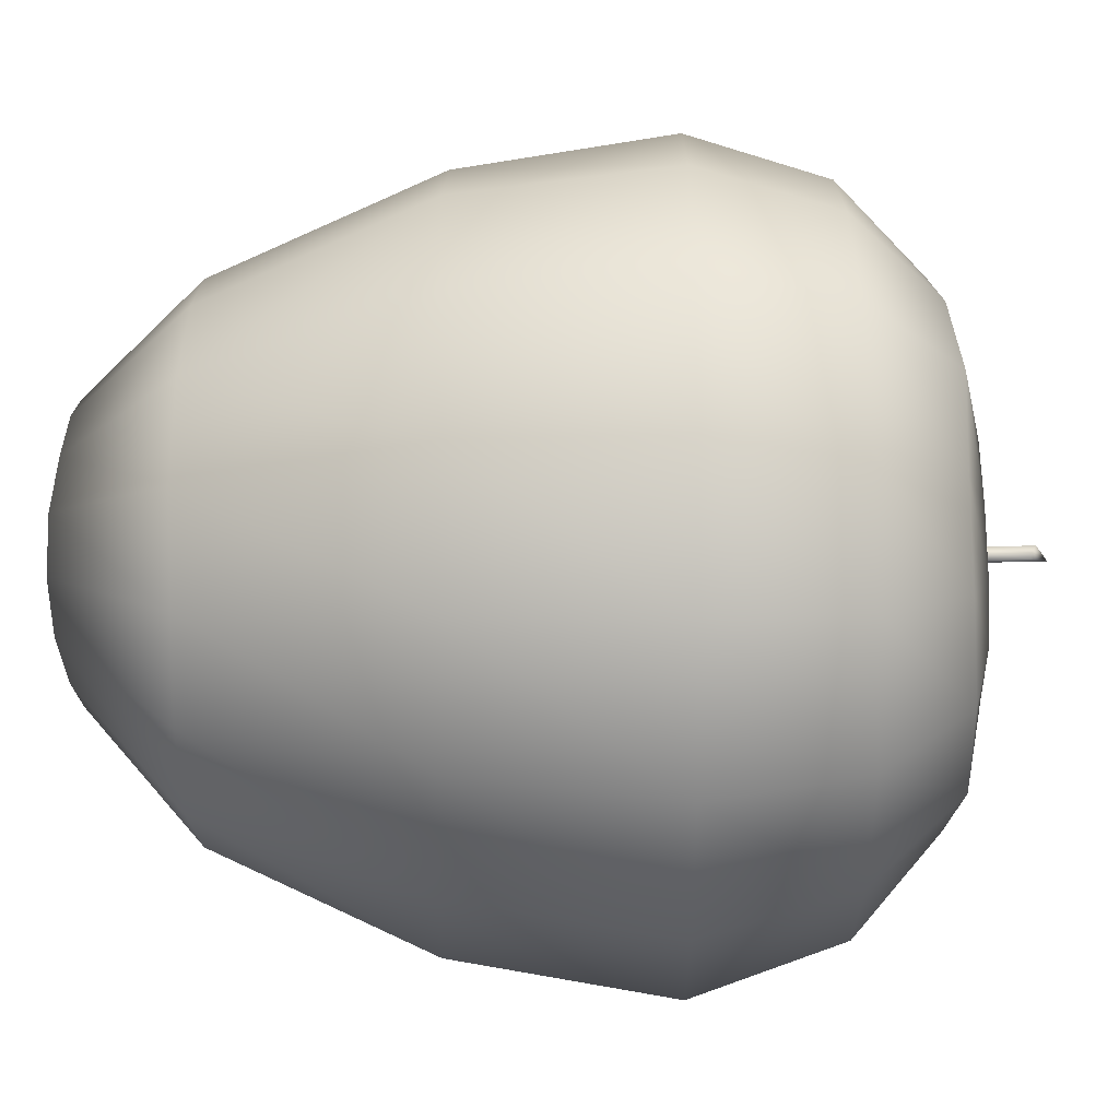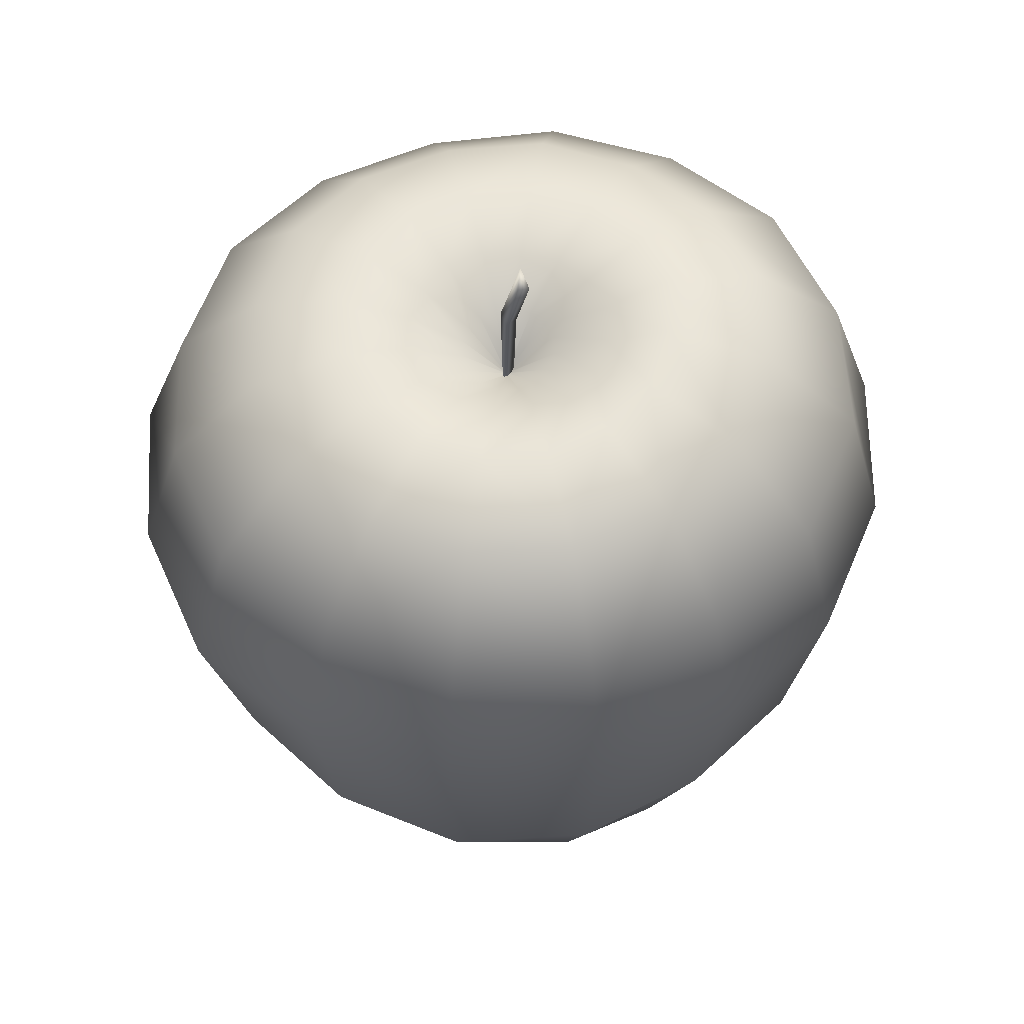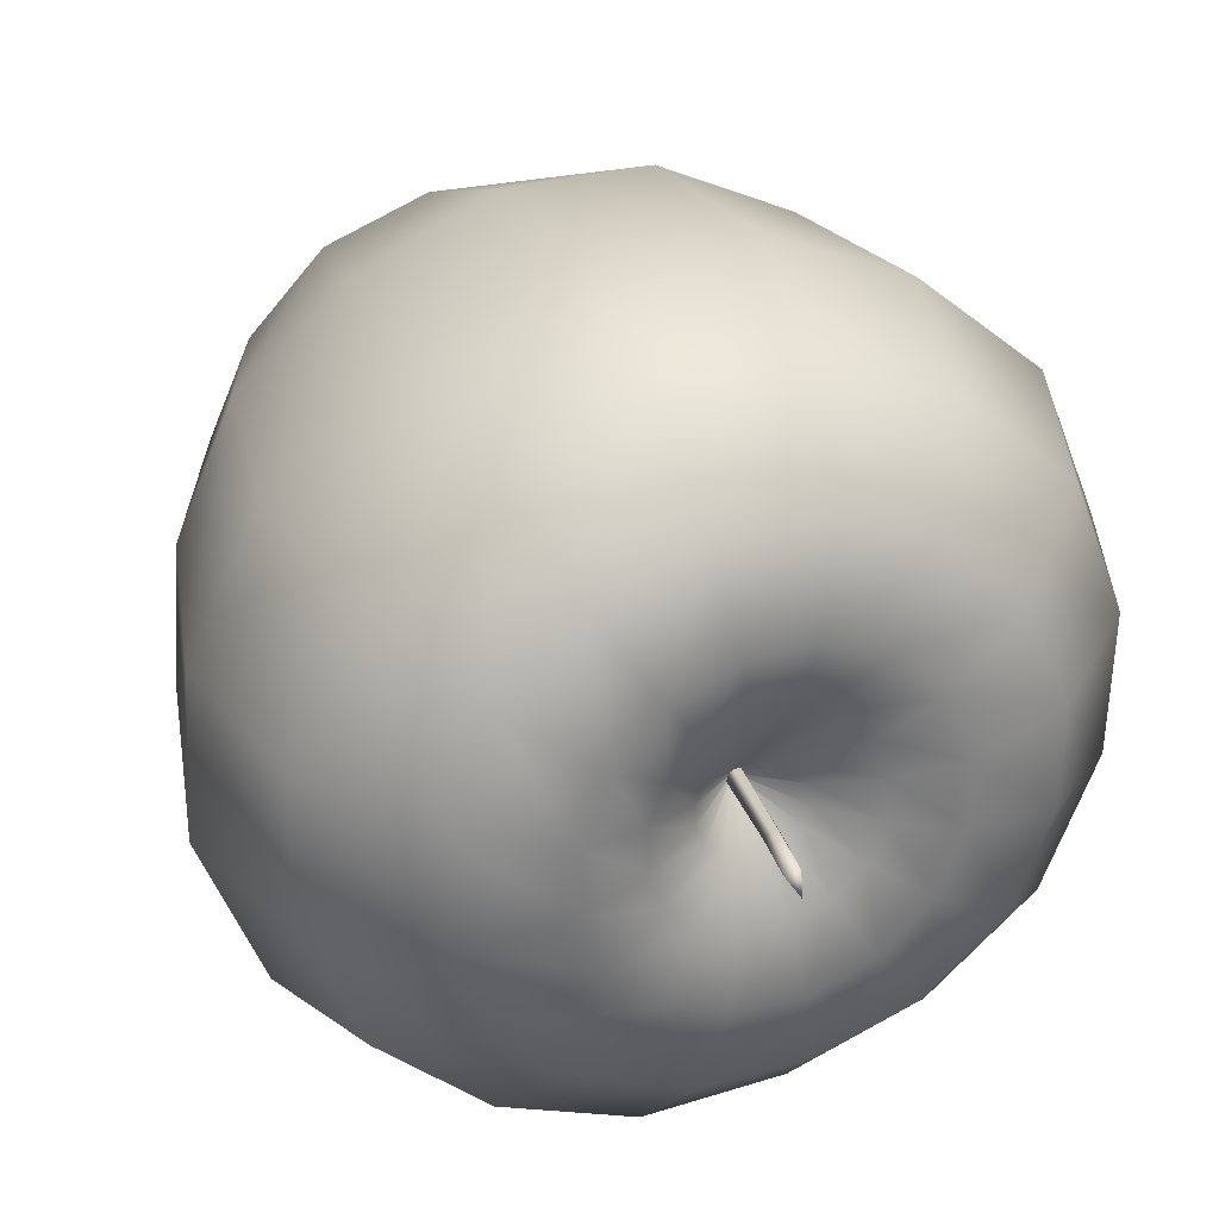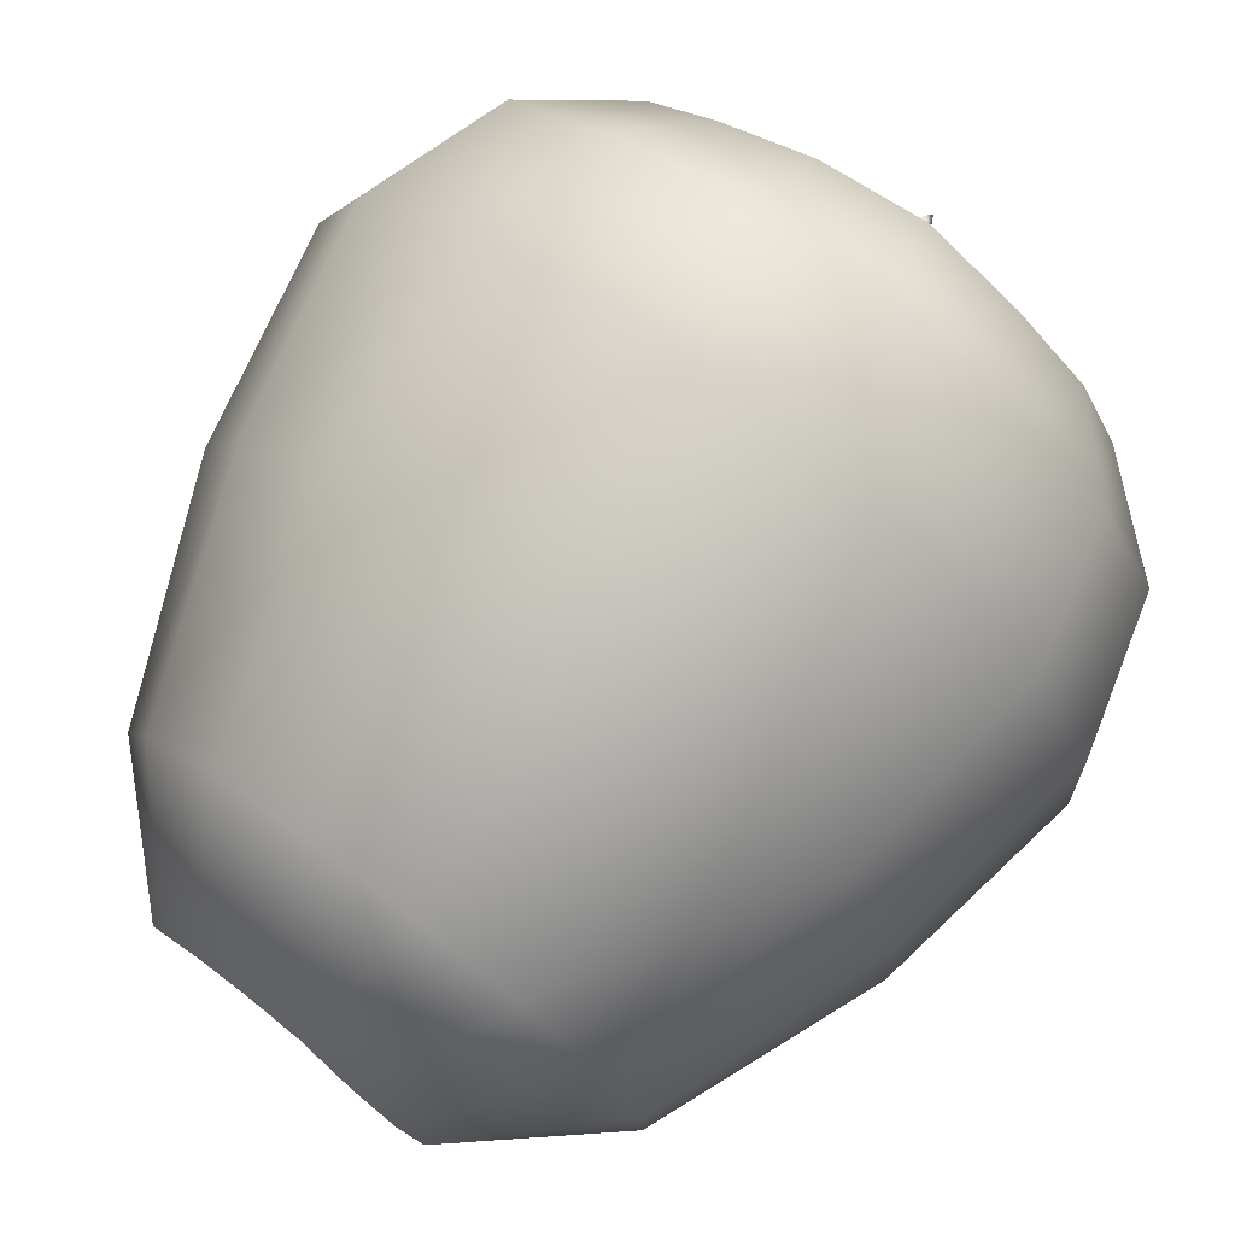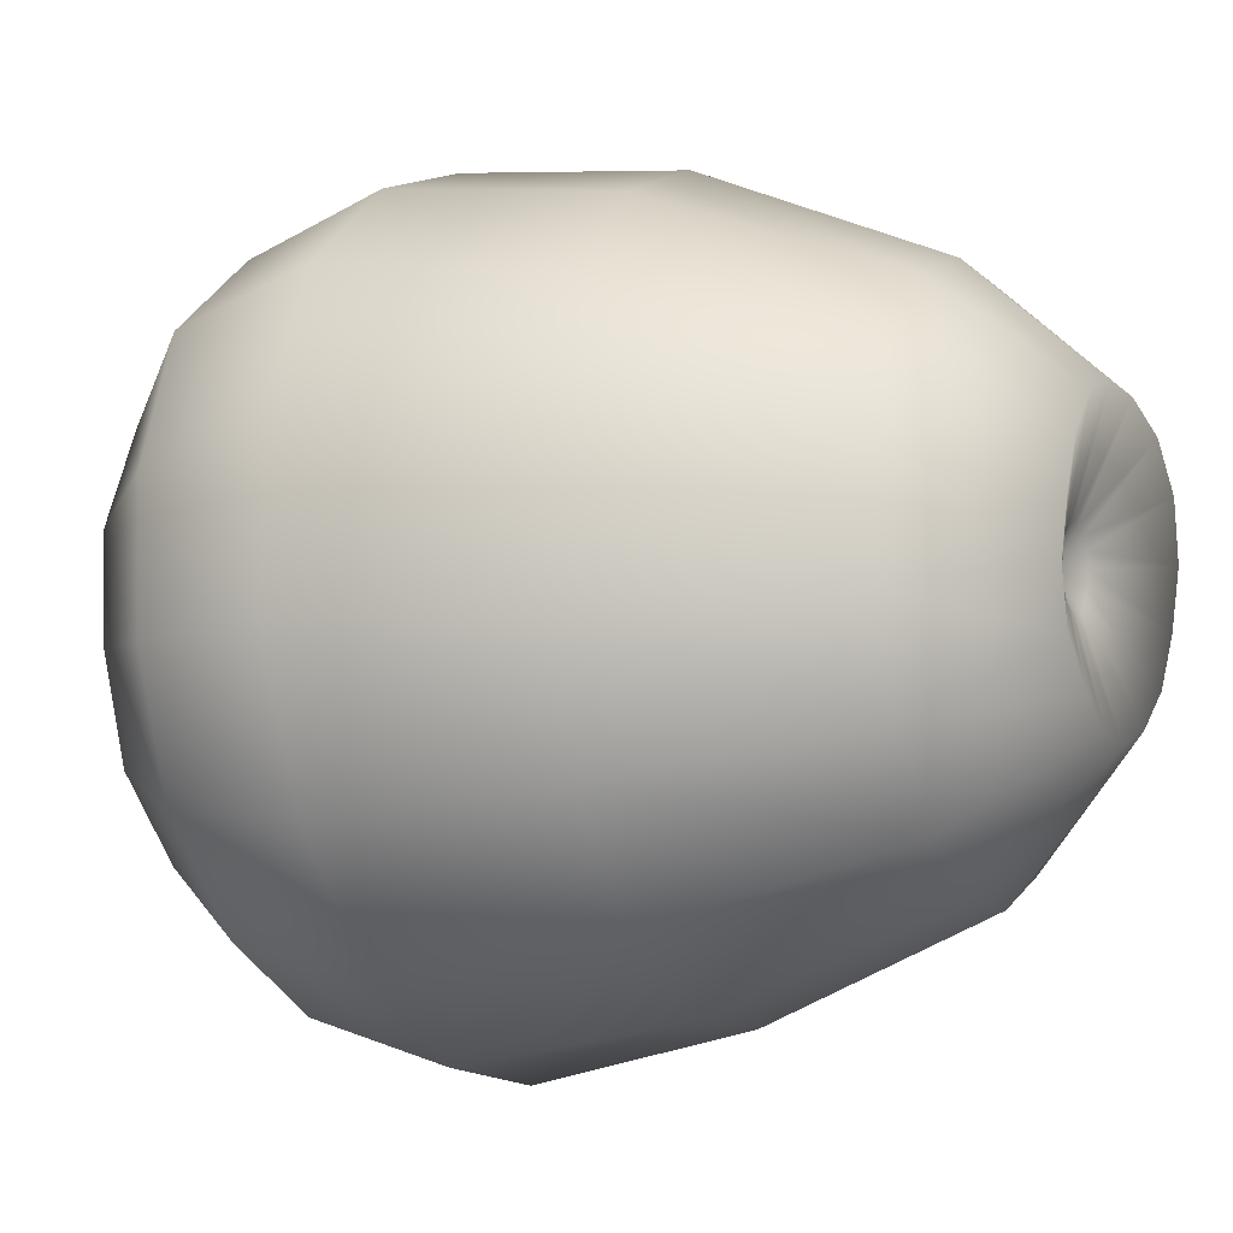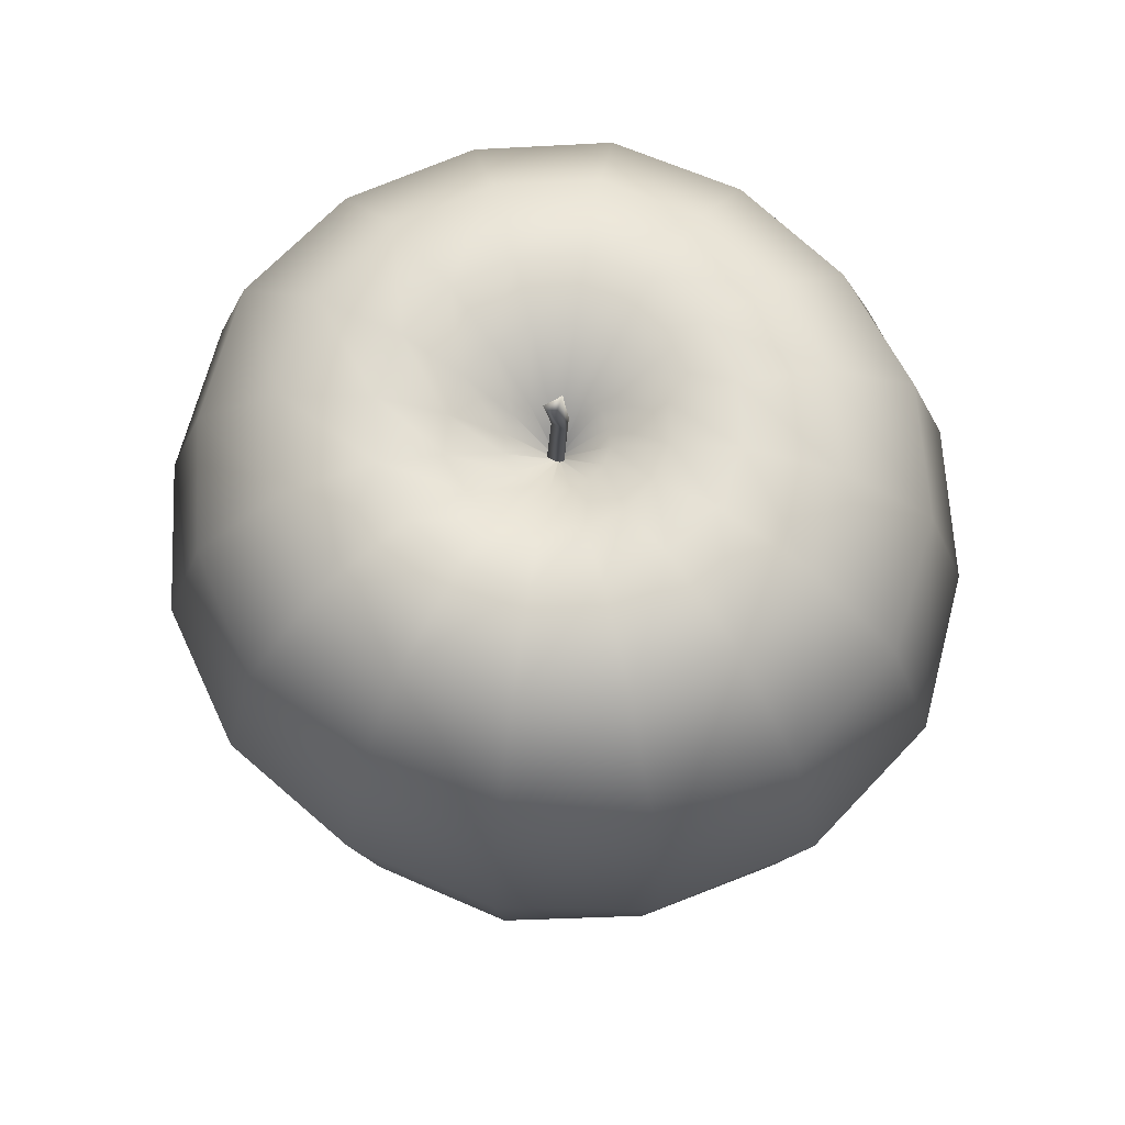
<metadata>
{"format":"obj","ext":"obj","renderer":"f3d","projection":"perspective","resolution":1024,"background":"white","views":[{"elev":41.8,"azim":-90.1,"up":"+Y"},{"elev":58.0,"azim":177.3,"up":"+Z"},{"elev":30.4,"azim":-19.4,"up":"+Y"},{"elev":75.9,"azim":-143.7,"up":"+Y"},{"elev":-12.5,"azim":114.2,"up":"+Y"},{"elev":70.2,"azim":-115.1,"up":"+Z"}]}
</metadata>
<code>
o AppleA6
v 0.00023 0.000394 0.03977
v 0.002003 0.002353 0.03977
v 0.001941 -0.000308 0.03977
v -0.000195 0.00042 0.0554
v 0.001423 0.001753 0.05554
v 0.002267 0.000215 0.05674
v 0.001134 -0.000857 0.05529
v -0.000235 0.003702 0.06712
v -0.000749 0.000998 0.06903
v -0.002061 0.002749 0.06613
v 0.001479 0.001257 0.04161
v 0.006399 0.02626 0.05558
v 0.009207 0.0404 0.05185
v 0.01184 0.05357 0.03765
v 0.01321 0.06029 0.01594
v 0.01235 0.05596 -0.01732
v 0.008291 0.04042 -0.05221
v 0.005739 0.02293 -0.07035
v 0.002459 0.006295 -0.06416
v 0.001654 0.001153 0.04165
v 0.01582 0.02248 0.05501
v 0.02354 0.03409 0.05085
v 0.03114 0.04548 0.03761
v 0.03479 0.05094 0.01594
v 0.03196 0.04669 -0.01704
v 0.02319 0.03402 -0.05208
v 0.01386 0.01952 -0.07009
v 0.004505 0.005445 -0.06416
v 0.001764 0.000994 0.0417
v 0.02299 0.01524 0.05514
v 0.03478 0.02316 0.05165
v 0.04702 0.03138 0.03856
v 0.05296 0.03536 0.01594
v 0.04682 0.03125 -0.01694
v 0.03502 0.02281 -0.05243
v 0.02006 0.01326 -0.06999
v 0.006086 0.003882 -0.06411
v 0.001801 0.000818 0.04175
v 0.02678 0.005792 0.05553
v 0.0409 0.008618 0.05202
v 0.05475 0.01141 0.03822
v 0.06178 0.01283 0.01594
v 0.05521 0.01152 -0.017
v 0.04085 0.007548 -0.05211
v 0.02338 0.005097 -0.06964
v 0.006973 0.001827 -0.06401
v 0.001777 0.000653 0.04179
v 0.02681 -0.004383 0.05542
v 0.04074 -0.007157 0.05151
v 0.05427 -0.009833 0.03788
v 0.06222 -0.01138 0.01594
v 0.05556 -0.01005 -0.0171
v 0.04134 -0.008808 -0.05248
v 0.02324 -0.003684 -0.06855
v 0.007021 -0.000429 -0.06388
v 0.001705 0.000511 0.04181
v 0.02298 -0.01382 0.05515
v 0.0348 -0.02174 0.05173
v 0.04635 -0.02945 0.03798
v 0.05208 -0.03324 0.01594
v 0.04769 -0.0303 -0.01722
v 0.03485 -0.02386 -0.05228
v 0.01986 -0.01174 -0.06811
v 0.006197 -0.002547 -0.06376
v 0.001595 0.000402 0.04181
v 0.01583 -0.02108 0.05494
v 0.02357 -0.03269 0.05098
v 0.03103 -0.04384 0.03747
v 0.03512 -0.0499 0.01594
v 0.03229 -0.04566 -0.0172
v 0.02317 -0.03516 -0.05206
v 0.01374 -0.01796 -0.0685
v 0.004609 -0.004191 -0.06367
v 0.001454 0.000332 0.04179
v 0.006441 -0.02504 0.05474
v 0.009121 -0.03851 0.05044
v 0.01173 -0.05153 0.03725
v 0.01323 -0.05883 0.01594
v 0.01232 -0.05429 -0.01728
v 0.008067 -0.04045 -0.05138
v 0.00569 -0.02127 -0.06828
v 0.002501 -0.005091 -0.06361
v 0.001292 0.000312 0.04176
v -0.003757 -0.02506 0.05467
v -0.006455 -0.03873 0.0511
v -0.009178 -0.05261 0.03802
v -0.01049 -0.05946 0.01594
v -0.009287 -0.05335 -0.01702
v -0.00763 -0.04001 -0.05106
v -0.002998 -0.02123 -0.06794
v 0.000205 -0.0051 -0.06359
v 0.001124 0.000355 0.04172
v -0.01313 -0.02105 0.05509
v -0.02095 -0.03282 0.05147
v -0.02908 -0.04507 0.03852
v -0.03293 -0.0509 0.01594
v -0.0296 -0.0459 -0.01728
v -0.02194 -0.03384 -0.05092
v -0.01107 -0.01797 -0.06858
v -0.001914 -0.00421 -0.06361
v 0.001376 0.000734 0.04113
v 0.000975 0.000464 0.04168
v -0.02012 -0.0137 0.05609
v -0.03235 -0.02191 0.05266
v -0.04516 -0.03051 0.03933
v -0.05204 -0.03513 0.01594
v -0.04714 -0.03184 -0.01797
v -0.03383 -0.02342 -0.0517
v -0.01732 -0.01184 -0.06937
v -0.003516 -0.002565 -0.06368
v 0.000876 0.000633 0.04164
v -0.02366 -0.004294 0.0574
v -0.0389 -0.007334 0.05428
v -0.0536 -0.01025 0.0394
v -0.06123 -0.01175 0.01594
v -0.05513 -0.01054 -0.01777
v -0.04112 -0.008834 -0.05257
v -0.02078 -0.00373 -0.07015
v -0.004351 -0.000436 -0.06378
v 0.000852 0.000838 0.0416
v -0.02361 0.005689 0.05761
v -0.03882 0.008738 0.05402
v -0.05381 0.01177 0.03955
v -0.06001 0.01305 0.01594
v -0.05378 0.0118 -0.0174
v -0.04121 0.007691 -0.05264
v -0.02092 0.005135 -0.07127
v -0.004306 0.001835 -0.06391
v 0.000917 0.001041 0.04158
v -0.01991 0.01497 0.05711
v -0.03246 0.02341 0.05309
v -0.04435 0.03144 0.03864
v -0.0495 0.03496 0.01594
v -0.04514 0.03203 -0.01732
v -0.03467 0.02282 -0.05244
v -0.0176 0.0134 -0.07185
v -0.003411 0.003902 -0.06402
v 0.001066 0.001199 0.04156
v -0.01293 0.02216 0.05661
v -0.02113 0.03452 0.05246
v -0.02867 0.04593 0.03799
v -0.03184 0.05081 0.01594
v -0.02893 0.04641 -0.01695
v -0.02335 0.0348 -0.05275
v -0.0113 0.01969 -0.07165
v -0.001814 0.005466 -0.06409
v 0.001268 0.001276 0.04158
v -0.003681 0.02607 0.05639
v -0.006577 0.04075 0.05298
v -0.009217 0.05428 0.03816
v -0.01036 0.06034 0.01594
v -0.009429 0.0556 -0.01722
v -0.008036 0.0409 -0.05257
v -0.00308 0.02299 -0.07077
v 0.000244 0.006304 -0.06414
v 0.001361 0.000711 -0.06083
v 0.004503 0.01664 0.05236
v 0.01032 0.01421 0.0524
v 0.01465 0.009642 0.05279
v 0.01689 0.003819 0.05316
v 0.01688 -0.002392 0.05319
v 0.01458 -0.008174 0.05298
v 0.01022 -0.01262 0.05287
v 0.004471 -0.01506 0.05277
v -0.001783 -0.01511 0.05264
v -0.007532 -0.01264 0.05282
v -0.01178 -0.008103 0.05331
v -0.01403 -0.002362 0.0536
v -0.01403 0.003785 0.05359
v -0.01177 0.00952 0.05334
v -0.007485 0.014 0.05303
v -0.00178 0.01652 0.05267
v 0.002914 0.008569 0.0479
v 0.005713 0.007267 0.04812
v 0.007709 0.004984 0.04847
v 0.008685 0.002185 0.04875
v 0.008612 -0.00073 0.04888
v 0.007509 -0.003409 0.04888
v 0.005485 -0.005485 0.04883
v 0.002816 -0.00664 0.04876
v -0.000107 -0.006686 0.04868
v -0.002838 -0.005591 0.04861
v -0.00495 -0.003516 0.04855
v -0.006134 -0.000777 0.04846
v -0.006215 0.002235 0.04831
v -0.005145 0.00509 0.04814
v -0.003038 0.007338 0.04798
v -0.000196 0.008586 0.04787
f 10 8 5
f 7 3 6
f 6 8 9
f 5 2 4
f 5 4 10
f 10 9 8
f 4 1 7
f 5 8 6
f 2 1 4
f 2 5 6
f 3 2 6
f 7 1 3
f 4 7 9
f 9 7 6
f 10 4 9
f 36 27 26 35
f 147 11 173 188
f 40 31 30 39
f 34 25 24 33
f 43 34 33 42
f 35 26 25 34
f 27 18 17 26
f 23 14 13 22
f 24 15 14 23
f 11 20 174 173
f 25 16 15 24
f 22 13 12 21
f 26 17 16 25
f 14 15 151 150
f 15 16 152 151
f 18 27 28 19
f 158 159 30 21
f 16 17 153 152
f 41 32 31 40
f 42 33 32 41
f 20 29 175 174
f 52 43 42 51
f 101 38 29
f 156 37 46
f 49 40 39 48
f 27 36 37 28
f 45 36 35 44
f 50 41 40 49
f 51 42 41 50
f 44 35 34 43
f 29 38 176 175
f 61 52 51 60
f 101 47 38
f 36 45 46 37
f 156 46 55
f 58 49 48 57
f 54 45 44 53
f 59 50 49 58
f 60 51 50 59
f 53 44 43 52
f 70 61 60 69
f 38 47 177 176
f 101 56 47
f 45 54 55 46
f 156 55 64
f 67 58 57 66
f 63 54 53 62
f 68 59 58 67
f 69 60 59 68
f 62 53 52 61
f 79 70 69 78
f 47 56 178 177
f 101 65 56
f 156 64 73
f 72 63 62 71
f 77 68 67 76
f 78 69 68 77
f 71 62 61 70
f 76 67 66 75
f 54 63 64 55
f 56 65 179 178
f 88 79 78 87
f 101 74 65
f 85 76 75 84
f 81 72 71 80
f 86 77 76 85
f 87 78 77 86
f 80 71 70 79
f 63 72 73 64
f 156 73 82
f 97 88 87 96
f 101 83 74
f 65 74 180 179
f 94 85 84 93
f 95 86 85 94
f 96 87 86 95
f 89 80 79 88
f 90 81 80 89
f 156 82 91
f 72 81 82 73
f 101 92 83
f 74 83 181 180
f 107 97 96 106
f 104 94 93 103
f 105 95 94 104
f 98 89 88 97
f 99 90 89 98
f 106 96 95 105
f 81 90 91 82
f 156 91 100
f 101 102 92
f 83 92 182 181
f 116 107 106 115
f 109 99 98 108
f 114 105 104 113
f 108 98 97 107
f 115 106 105 114
f 90 99 100 91
f 156 100 110
f 113 104 103 112
f 101 111 102
f 92 102 183 182
f 125 116 115 124
f 118 109 108 117
f 123 114 113 122
f 124 115 114 123
f 117 108 107 116
f 99 109 110 100
f 156 110 119
f 167 168 112 103
f 122 113 112 121
f 102 111 184 183
f 134 125 124 133
f 101 120 111
f 127 118 117 126
f 132 123 122 131
f 133 124 123 132
f 126 117 116 125
f 109 118 119 110
f 156 119 128
f 168 169 121 112
f 131 122 121 130
f 111 120 185 184
f 143 134 133 142
f 101 129 120
f 136 127 126 135
f 141 132 131 140
f 135 126 125 134
f 118 127 128 119
f 156 128 137
f 140 131 130 139
f 142 133 132 141
f 120 129 186 185
f 152 143 142 151
f 101 138 129
f 144 135 134 143
f 32 23 22 31
f 127 136 137 128
f 156 137 146
f 149 140 139 148
f 151 142 141 150
f 145 136 135 144
f 150 141 140 149
f 129 138 187 186
f 101 147 138
f 12 13 149 148
f 156 146 155
f 136 145 146 137
f 154 145 144 153
f 153 144 143 152
f 138 147 188 187
f 156 155 19
f 101 20 11
f 145 154 155 146
f 31 22 21 30
f 172 157 12 148
f 154 18 19 155
f 157 158 21 12
f 188 173 157 172
f 187 188 172 171
f 186 187 171 170
f 185 186 170 169
f 184 185 169 168
f 183 184 168 167
f 182 183 167 166
f 181 182 166 165
f 180 181 165 164
f 179 180 164 163
f 178 179 163 162
f 177 178 162 161
f 176 177 161 160
f 175 176 160 159
f 174 175 159 158
f 173 174 158 157
f 156 19 28
f 156 28 37
f 101 29 20
f 17 18 154 153
f 159 160 39 30
f 160 161 48 39
f 161 162 57 48
f 162 163 66 57
f 163 164 75 66
f 164 165 84 75
f 165 166 93 84
f 166 167 103 93
f 169 170 130 121
f 170 171 139 130
f 171 172 148 139
f 147 101 11
f 13 14 150 149
f 33 24 23 32

</code>
